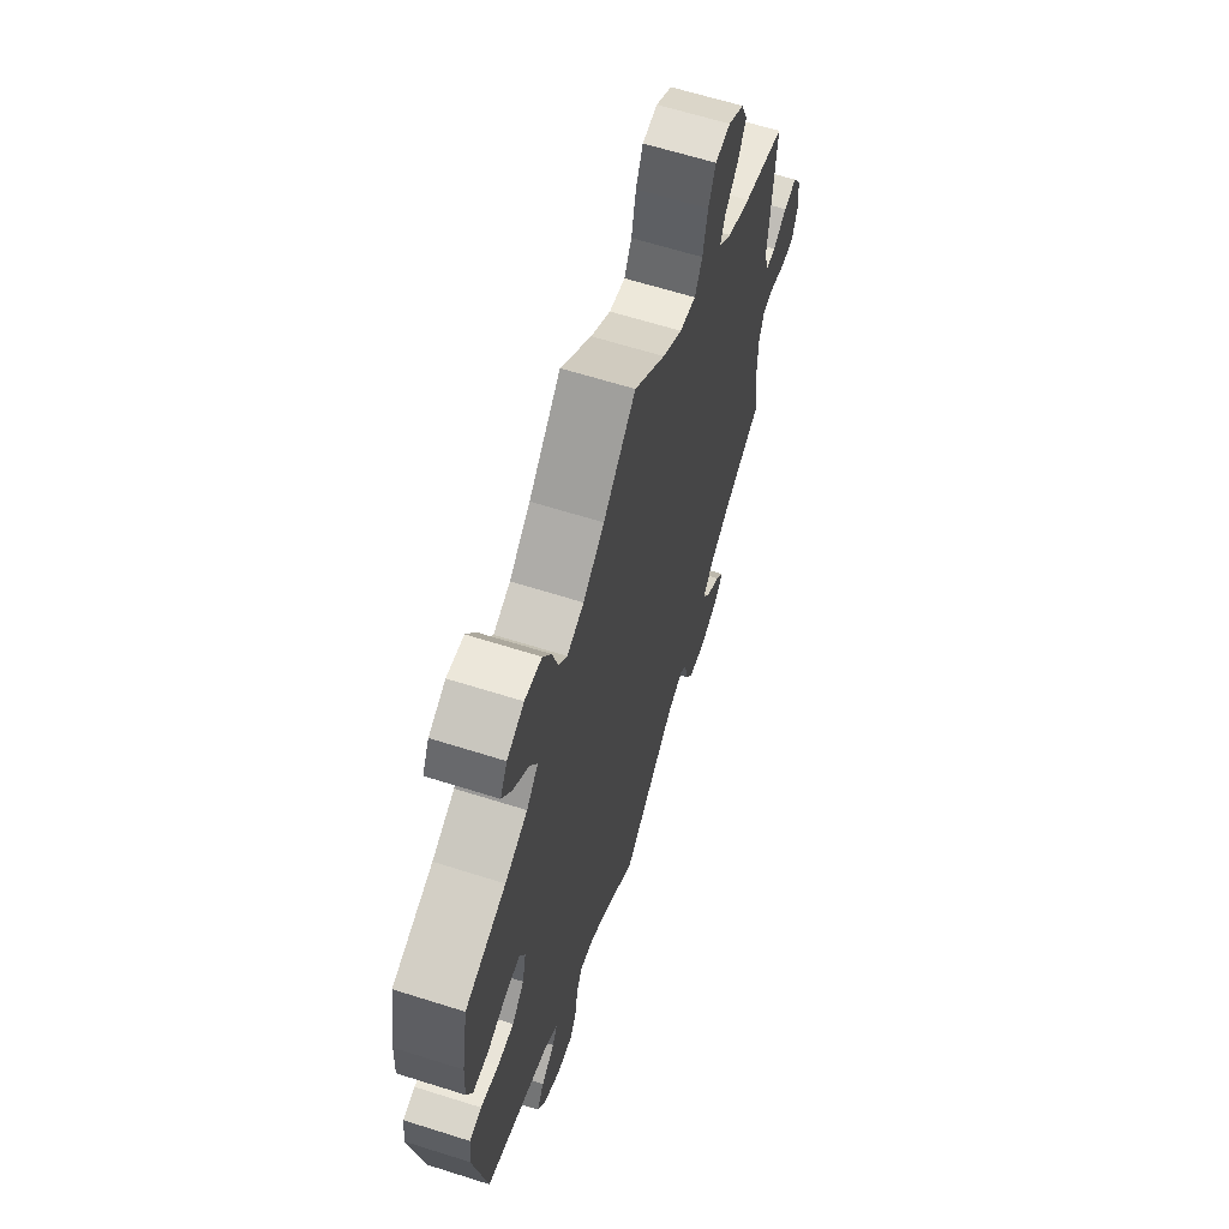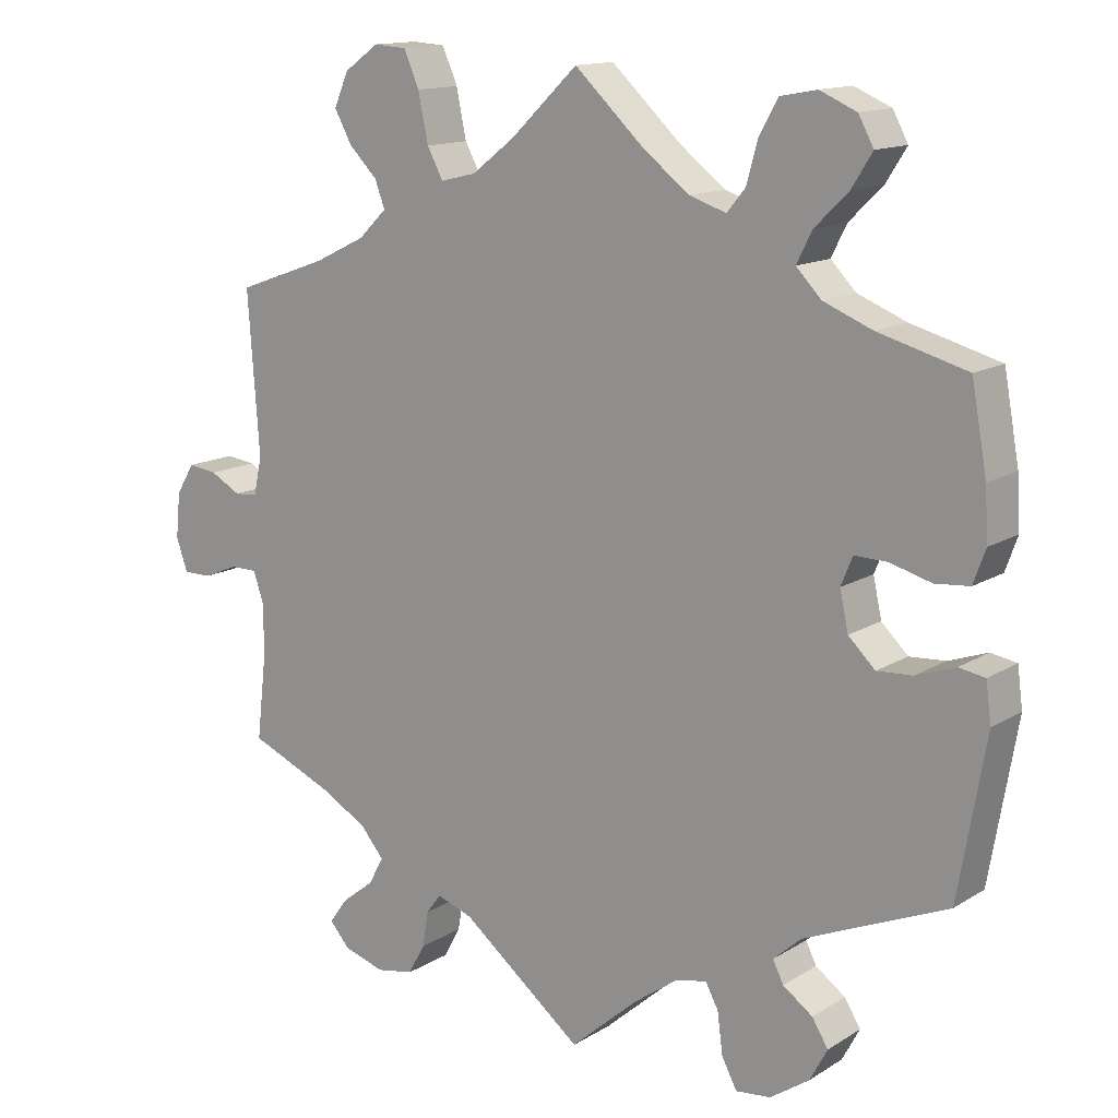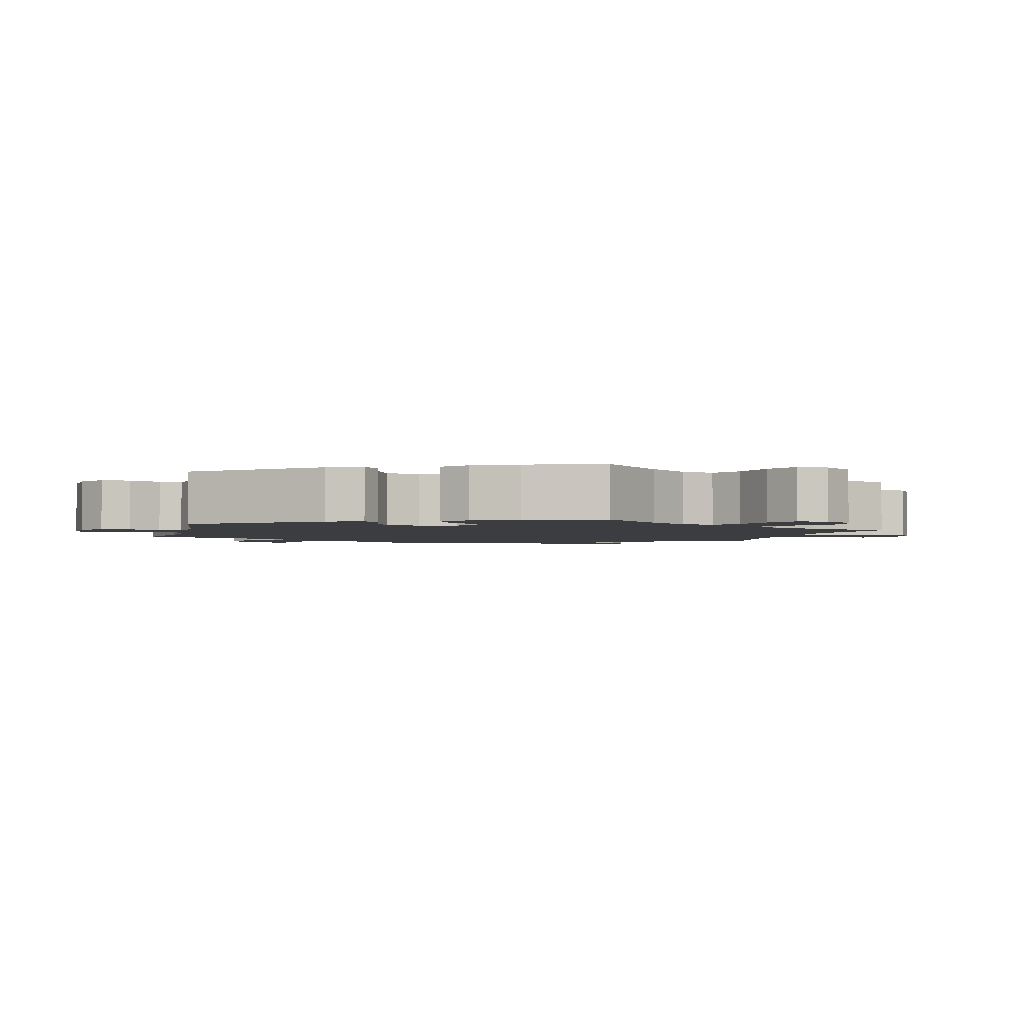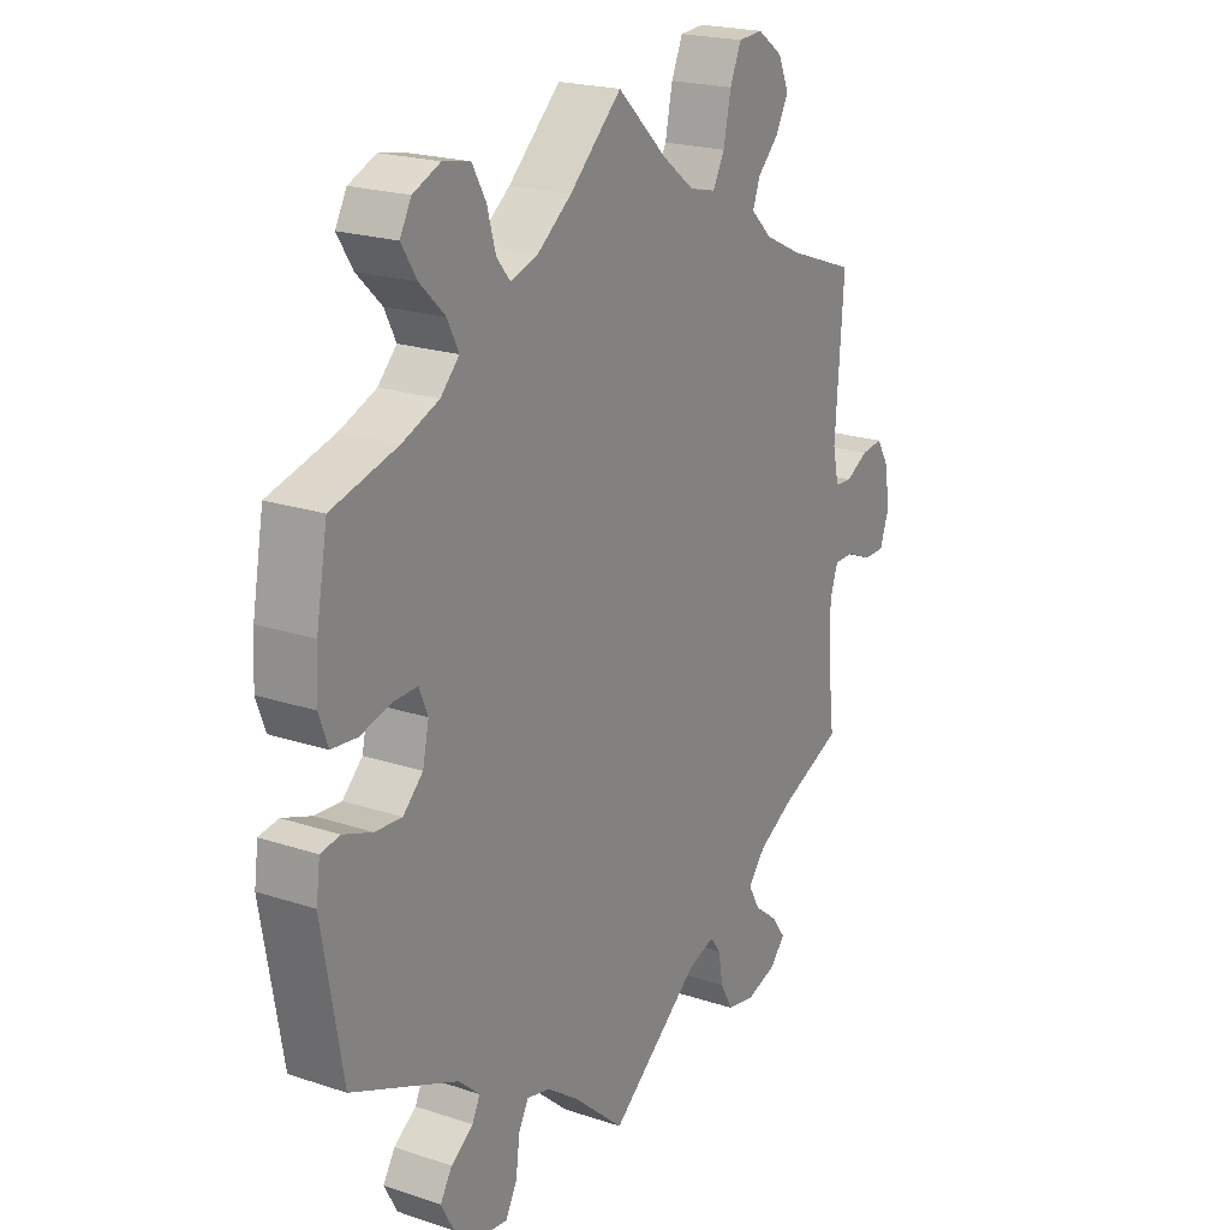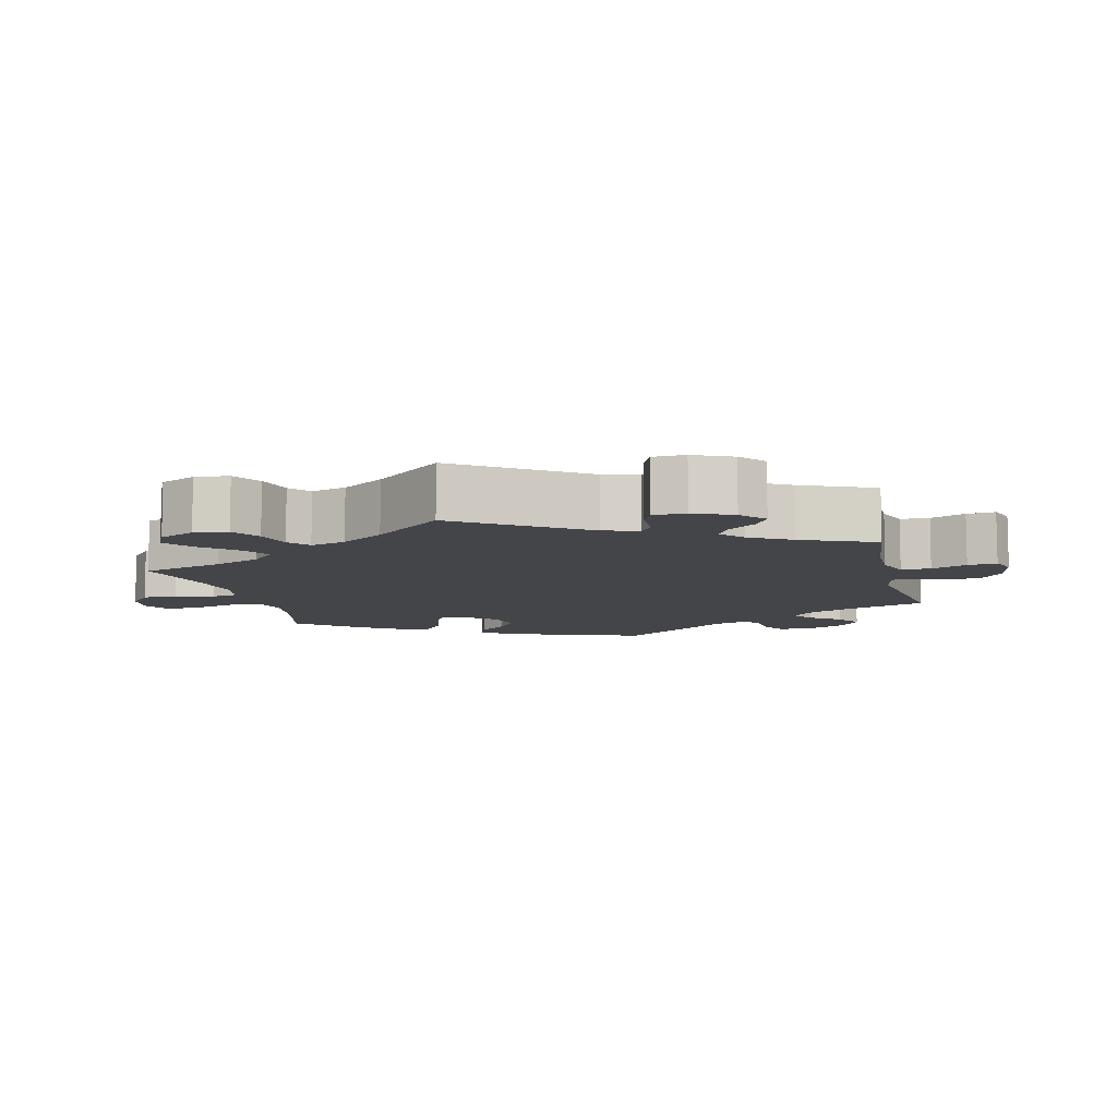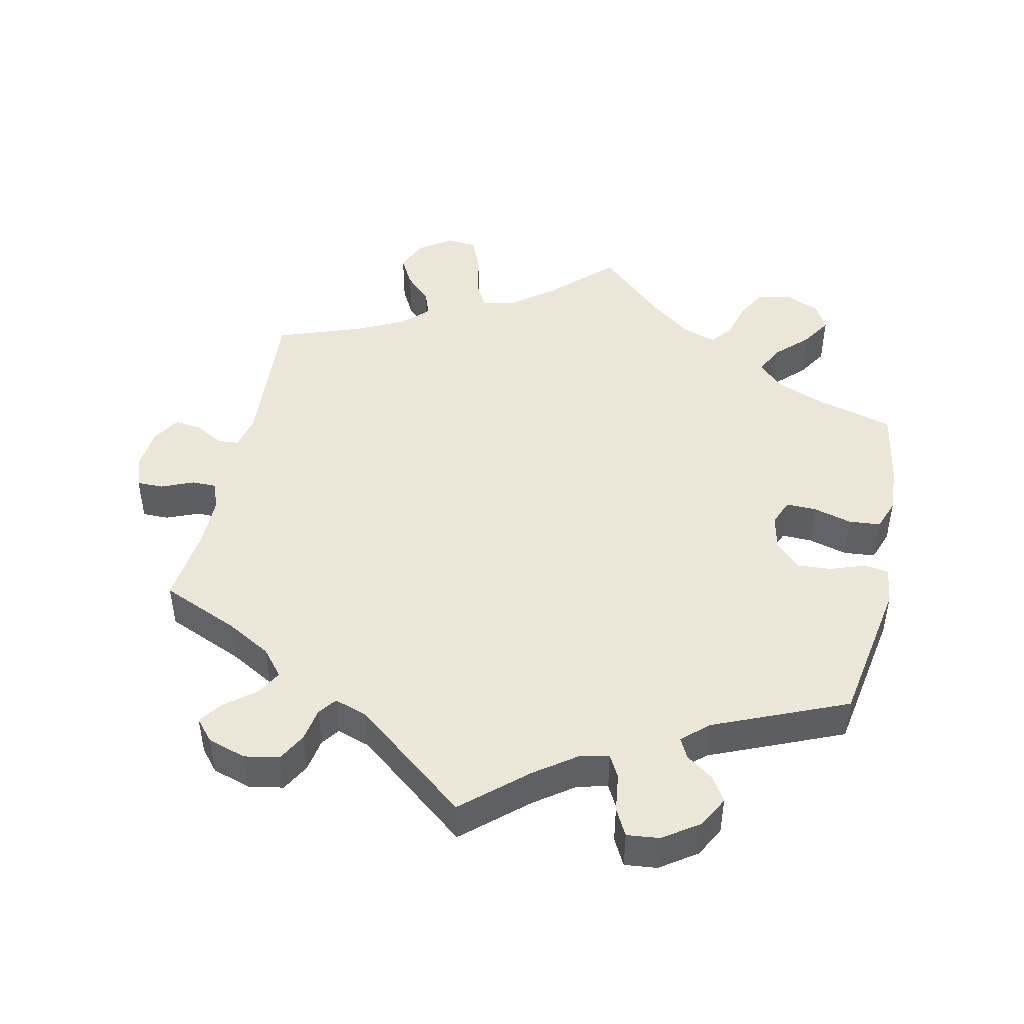
<metadata>
{"format":"obj","ext":"obj","renderer":"f3d","projection":"perspective","resolution":1024,"background":"white","views":[{"elev":64.0,"azim":-72.3,"up":"+Z"},{"elev":13.8,"azim":-143.2,"up":"+Z"},{"elev":-2.4,"azim":-74.4,"up":"+Y"},{"elev":20.9,"azim":-59.1,"up":"+Z"},{"elev":-9.0,"azim":73.9,"up":"+Y"},{"elev":46.4,"azim":-167.8,"up":"+Y"}]}
</metadata>
<code>
v -0.537 0.07 -0.08
v -0.53 0.07 -0.028
v -0.496 0.07 -0.022
v -0.445 0.07 -0.04
v -0.398 0.07 -0.043
v -0.363 0.07 -0.009
v -0.352 0.07 0.042
v -0.367 0.07 0.079
v -0.41 0.07 0.078
v -0.464 0.07 0.063
v -0.509 0.07 0.067
v -0.525 0.07 0.111
v -0.521 0.07 0.178
v -0.501 0.07 0.289
v -0.385 0.07 0.321
v -0.321 0.07 0.347
v -0.288 0.07 0.381
v -0.308 0.07 0.421
v -0.352 0.07 0.464
v -0.379 0.07 0.507
v -0.359 0.07 0.544
v -0.311 0.07 0.565
v -0.263 0.07 0.556
v -0.239 0.07 0.513
v -0.224 0.07 0.459
v -0.2 0.07 0.43
v -0.152 0.07 0.446
v -0.092 0.07 0.492
v 0 0.07 0.578
v 0.088 0.07 0.494
v 0.144 0.07 0.451
v 0.19 0.07 0.44
v 0.211 0.07 0.479
v 0.224 0.07 0.542
v 0.244 0.07 0.588
v 0.287 0.07 0.591
v 0.332 0.07 0.559
v 0.351 0.07 0.515
v 0.328 0.07 0.473
v 0.291 0.07 0.436
v 0.278 0.07 0.401
v 0.315 0.07 0.365
v 0.381 0.07 0.333
v 0.501 0.07 0.29
v 0.486 0.07 0.08
v 0.497 0.07 0.03
v 0.527 0.07 0.028
v 0.567 0.07 0.05
v 0.605 0.07 0.055
v 0.629 0.07 0.016
v 0.635 0.07 -0.044
v 0.62 0.07 -0.087
v 0.583 0.07 -0.087
v 0.537 0.07 -0.068
v 0.502 0.07 -0.068
v 0.488 0.07 -0.109
v 0.488 0.07 -0.176
v 0.501 0.07 -0.288
v 0.391 0.07 -0.335
v 0.329 0.07 -0.37
v 0.298 0.07 -0.407
v 0.318 0.07 -0.443
v 0.36 0.07 -0.476
v 0.384 0.07 -0.509
v 0.358 0.07 -0.539
v 0.304 0.07 -0.556
v 0.255 0.07 -0.547
v 0.233 0.07 -0.507
v 0.225 0.07 -0.46
v 0.206 0.07 -0.435
v 0.159 0.07 -0.451
v 0 0.07 -0.577
v -0.089 0.07 -0.499
v -0.145 0.07 -0.459
v -0.187 0.07 -0.449
v -0.204 0.07 -0.481
v -0.211 0.07 -0.535
v -0.231 0.07 -0.573
v -0.277 0.07 -0.568
v -0.328 0.07 -0.533
v -0.351 0.07 -0.49
v -0.33 0.07 -0.456
v -0.291 0.07 -0.428
v -0.277 0.07 -0.4
v -0.314 0.07 -0.367
v -0.501 0.07 -0.288
v -0.537 0 -0.08
v -0.53 0 -0.028
v -0.496 0 -0.022
v -0.445 0 -0.04
v -0.398 0 -0.043
v -0.363 0 -0.009
v -0.352 0 0.042
v -0.367 0 0.079
v -0.41 0 0.078
v -0.464 0 0.063
v -0.509 0 0.067
v -0.525 0 0.111
v -0.521 0 0.178
v -0.501 0 0.289
v -0.385 0 0.321
v -0.321 0 0.347
v -0.288 0 0.381
v -0.308 0 0.421
v -0.352 0 0.464
v -0.379 0 0.507
v -0.359 0 0.544
v -0.311 0 0.565
v -0.263 0 0.556
v -0.239 0 0.513
v -0.224 0 0.459
v -0.2 0 0.43
v -0.152 0 0.446
v -0.092 0 0.492
v 0 0 0.578
v 0.088 0 0.494
v 0.144 0 0.451
v 0.19 0 0.44
v 0.211 0 0.479
v 0.224 0 0.542
v 0.244 0 0.588
v 0.287 0 0.591
v 0.332 0 0.559
v 0.351 0 0.515
v 0.328 0 0.473
v 0.291 0 0.436
v 0.278 0 0.401
v 0.315 0 0.365
v 0.381 0 0.333
v 0.501 0 0.29
v 0.486 0 0.08
v 0.497 0 0.03
v 0.527 0 0.028
v 0.567 0 0.05
v 0.605 0 0.055
v 0.629 0 0.016
v 0.635 0 -0.044
v 0.62 0 -0.087
v 0.583 0 -0.087
v 0.537 0 -0.068
v 0.502 0 -0.068
v 0.488 0 -0.109
v 0.488 0 -0.176
v 0.501 0 -0.288
v 0.391 0 -0.335
v 0.329 0 -0.37
v 0.298 0 -0.407
v 0.318 0 -0.443
v 0.36 0 -0.476
v 0.384 0 -0.509
v 0.358 0 -0.539
v 0.304 0 -0.556
v 0.255 0 -0.547
v 0.233 0 -0.507
v 0.225 0 -0.46
v 0.206 0 -0.435
v 0.159 0 -0.451
v 0 0 -0.577
v -0.089 0 -0.499
v -0.145 0 -0.459
v -0.187 0 -0.449
v -0.204 0 -0.481
v -0.211 0 -0.535
v -0.231 0 -0.573
v -0.277 0 -0.568
v -0.328 0 -0.533
v -0.351 0 -0.49
v -0.33 0 -0.456
v -0.291 0 -0.428
v -0.277 0 -0.4
v -0.314 0 -0.367
v -0.501 0 -0.288
f 85 86 1 2
f 84 85 2 3
f 80 81 82 83
f 80 83 84
f 79 80 84
f 76 77 78 79
f 75 76 79 84
f 74 75 84 3
f 71 72 73
f 70 71 73 74
f 66 67 68 69
f 66 69 70
f 65 66 70
f 62 63 64 65
f 61 62 65 70
f 60 61 70 74
f 57 58 59
f 56 57 59 60
f 55 56 60 74
f 51 52 53 54
f 51 54 55
f 50 51 55
f 47 48 49 50
f 46 47 50 55
f 45 46 55 74
f 43 44 45 74
f 37 38 39 40
f 37 40 41
f 36 37 41
f 33 34 35 36
f 32 33 36 41
f 31 32 41 42
f 28 29 30
f 27 28 30 31
f 26 27 31 42
f 22 23 24 25
f 20 21 22 25
f 18 19 20 25
f 17 18 25 26
f 16 17 26 42
f 12 13 14 15
f 9 10 11 12
f 8 9 12 15
f 7 8 15 16
f 74 3 4
f 74 4 5
f 43 74 5 6
f 7 16 42 43
f 6 7 43
f 88 87 172 171
f 89 88 171 170
f 169 168 167 166
f 170 169 166
f 170 166 165
f 165 164 163 162
f 170 165 162 161
f 89 170 161 160
f 159 158 157
f 160 159 157 156
f 155 154 153 152
f 156 155 152
f 156 152 151
f 151 150 149 148
f 156 151 148 147
f 160 156 147 146
f 145 144 143
f 146 145 143 142
f 160 146 142 141
f 140 139 138 137
f 141 140 137
f 141 137 136
f 136 135 134 133
f 141 136 133 132
f 160 141 132 131
f 160 131 130 129
f 126 125 124 123
f 127 126 123
f 127 123 122
f 122 121 120 119
f 127 122 119 118
f 128 127 118 117
f 116 115 114
f 117 116 114 113
f 128 117 113 112
f 111 110 109 108
f 111 108 107 106
f 111 106 105 104
f 112 111 104 103
f 128 112 103 102
f 101 100 99 98
f 98 97 96 95
f 101 98 95 94
f 102 101 94 93
f 90 89 160
f 91 90 160
f 92 91 160 129
f 129 128 102 93
f 129 93 92
f 1 87 88 2
f 2 88 89 3
f 3 89 90 4
f 4 90 91 5
f 5 91 92 6
f 6 92 93 7
f 7 93 94 8
f 8 94 95 9
f 9 95 96 10
f 10 96 97 11
f 11 97 98 12
f 12 98 99 13
f 13 99 100 14
f 14 100 101 15
f 15 101 102 16
f 16 102 103 17
f 17 103 104 18
f 18 104 105 19
f 19 105 106 20
f 20 106 107 21
f 21 107 108 22
f 22 108 109 23
f 23 109 110 24
f 24 110 111 25
f 25 111 112 26
f 26 112 113 27
f 27 113 114 28
f 28 114 115 29
f 29 115 116 30
f 30 116 117 31
f 31 117 118 32
f 32 118 119 33
f 33 119 120 34
f 34 120 121 35
f 35 121 122 36
f 36 122 123 37
f 37 123 124 38
f 38 124 125 39
f 39 125 126 40
f 40 126 127 41
f 41 127 128 42
f 42 128 129 43
f 43 129 130 44
f 44 130 131 45
f 45 131 132 46
f 46 132 133 47
f 47 133 134 48
f 48 134 135 49
f 49 135 136 50
f 50 136 137 51
f 51 137 138 52
f 52 138 139 53
f 53 139 140 54
f 54 140 141 55
f 55 141 142 56
f 56 142 143 57
f 57 143 144 58
f 58 144 145 59
f 59 145 146 60
f 60 146 147 61
f 61 147 148 62
f 62 148 149 63
f 63 149 150 64
f 64 150 151 65
f 65 151 152 66
f 66 152 153 67
f 67 153 154 68
f 68 154 155 69
f 69 155 156 70
f 70 156 157 71
f 71 157 158 72
f 72 158 159 73
f 73 159 160 74
f 74 160 161 75
f 75 161 162 76
f 76 162 163 77
f 77 163 164 78
f 78 164 165 79
f 79 165 166 80
f 80 166 167 81
f 81 167 168 82
f 82 168 169 83
f 83 169 170 84
f 84 170 171 85
f 85 171 172 86
f 86 172 87 1

</code>
